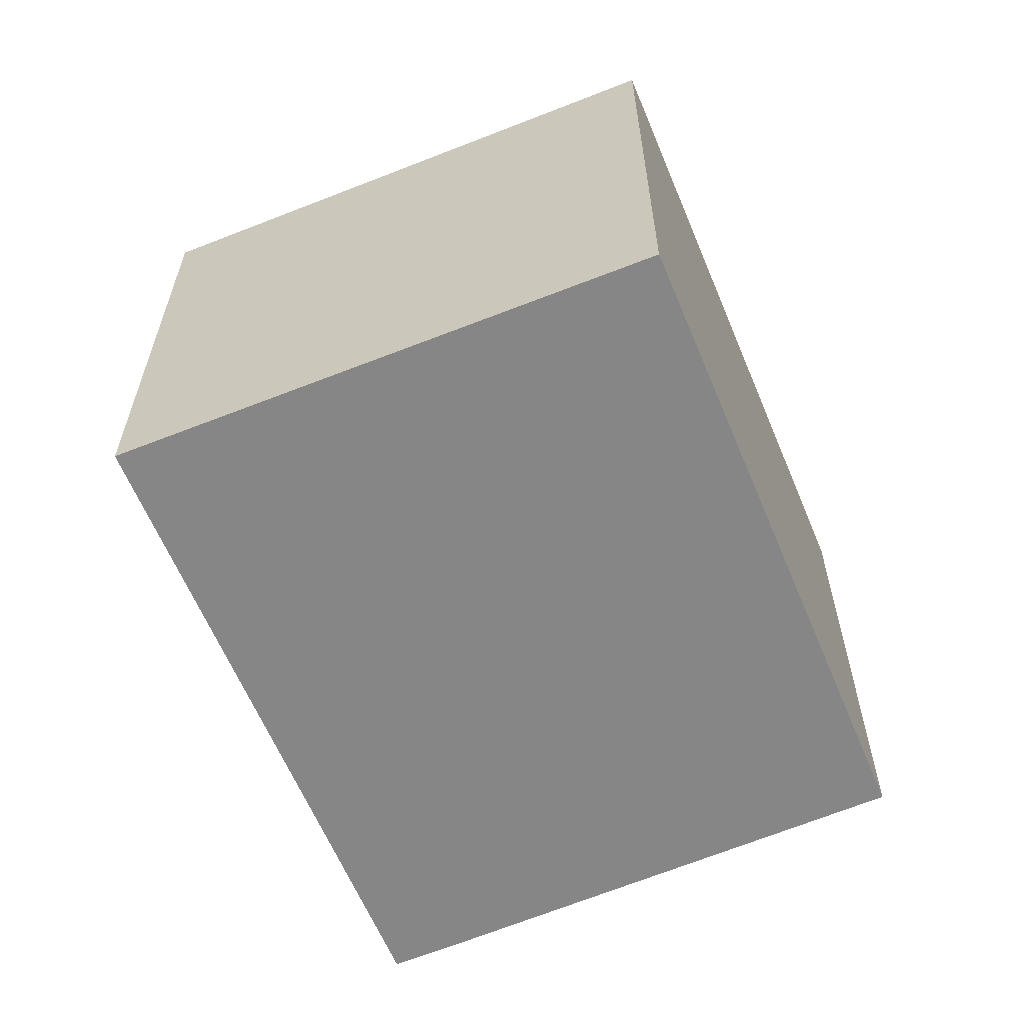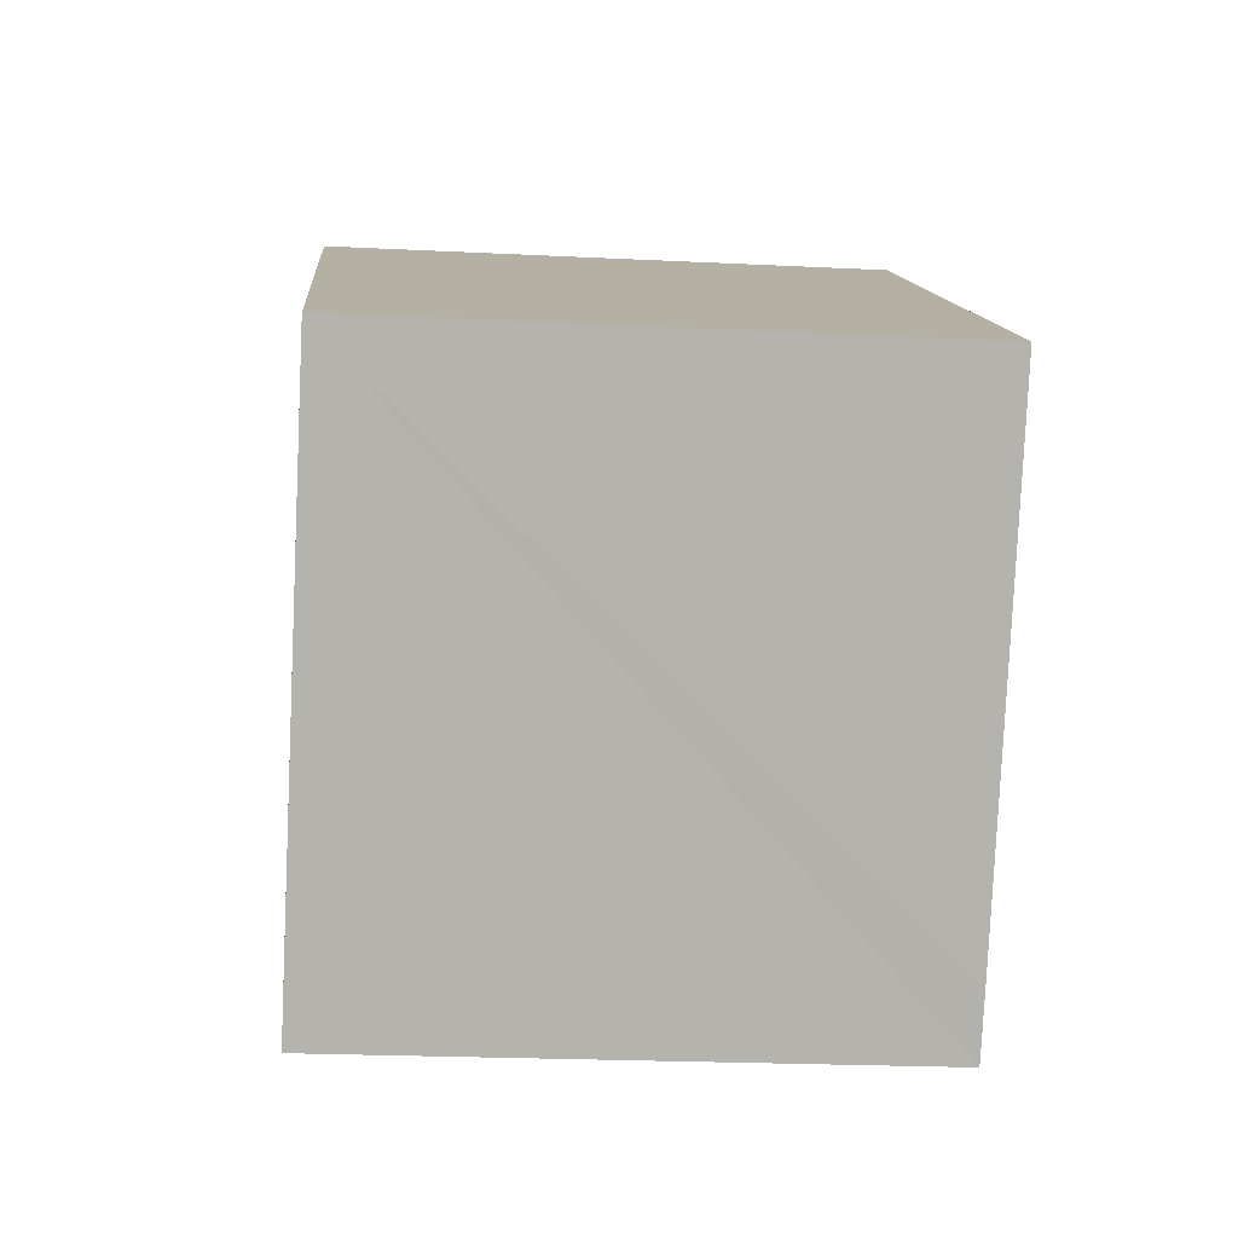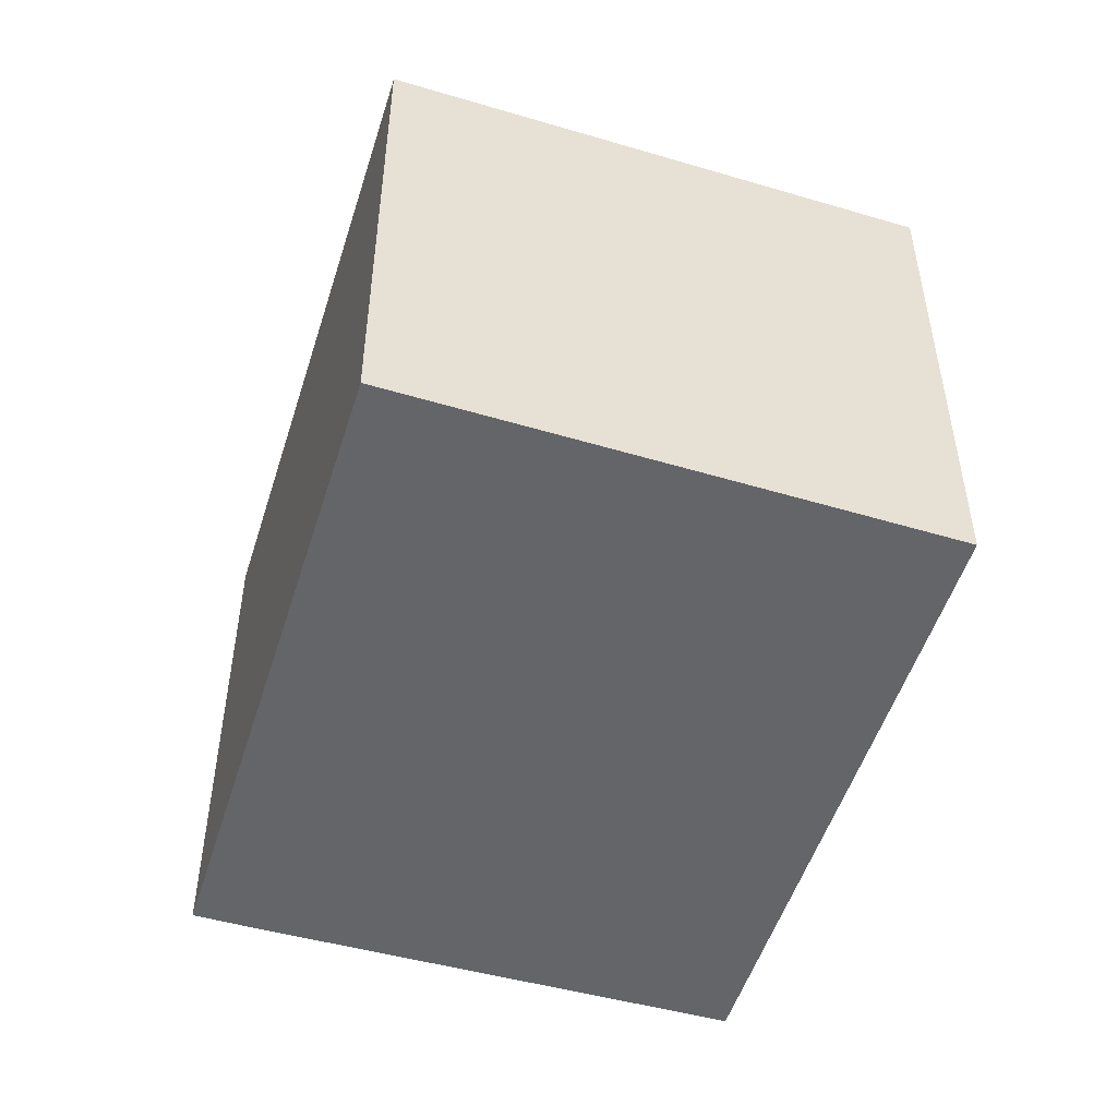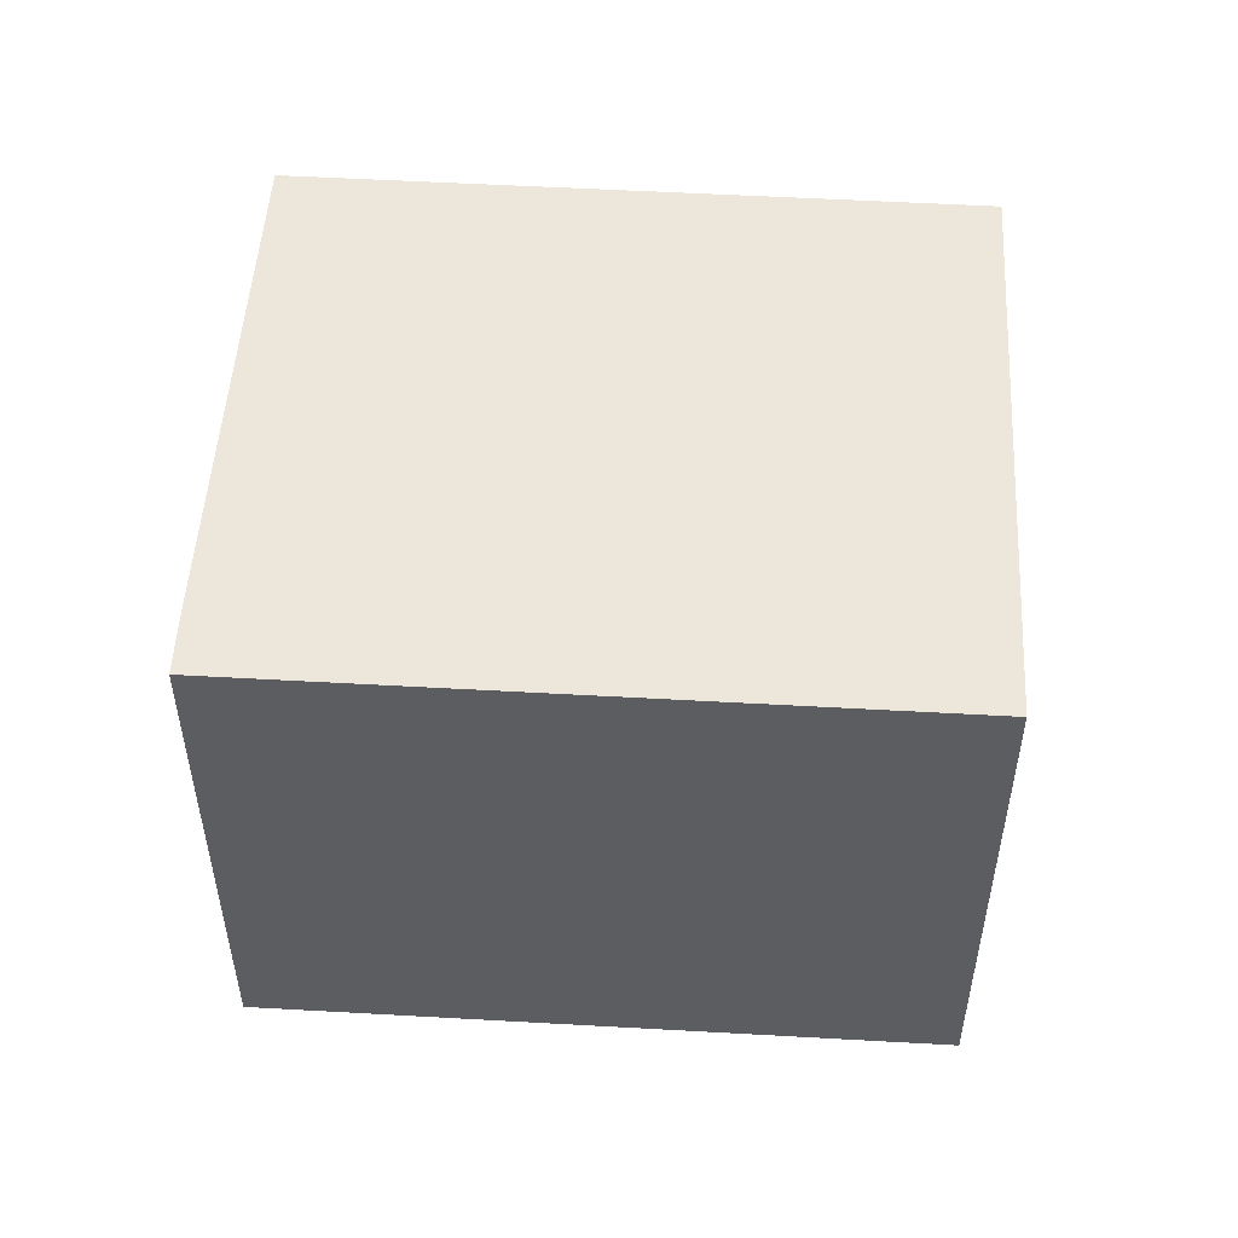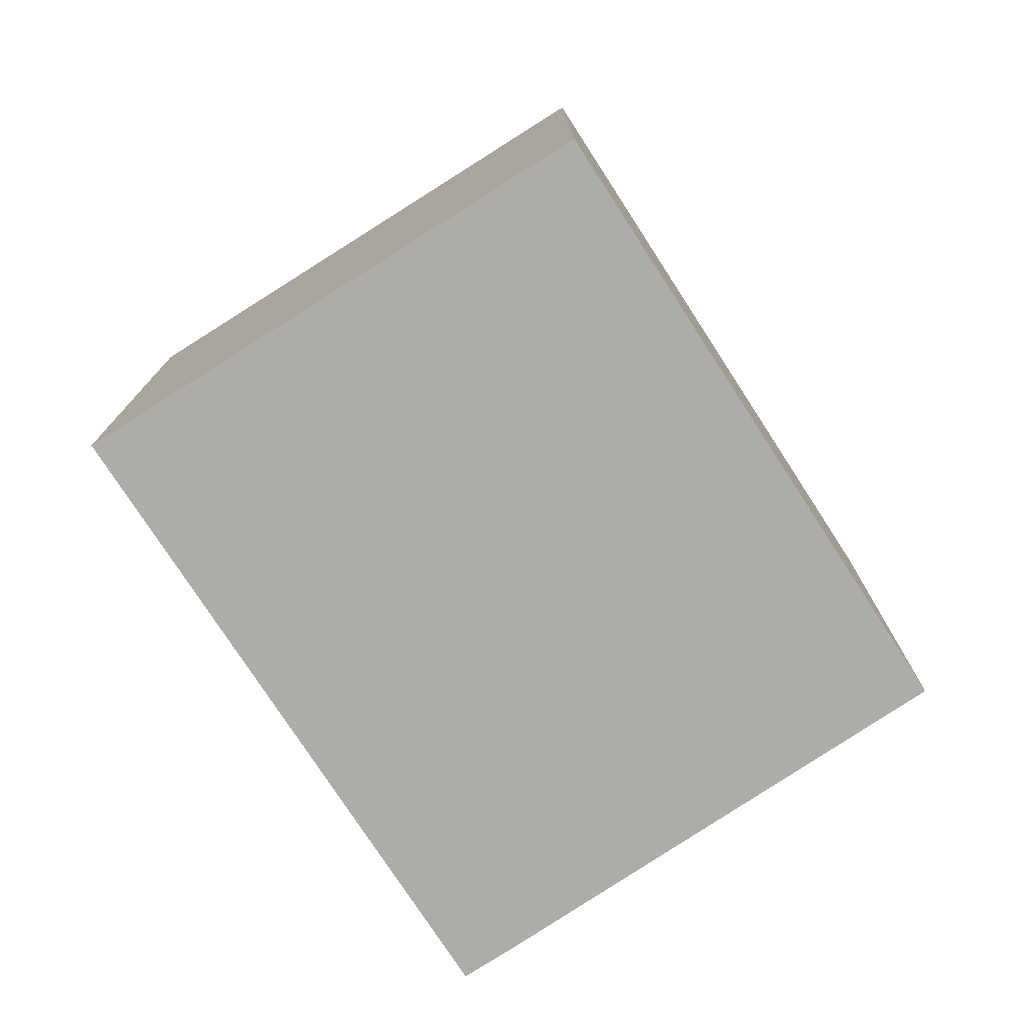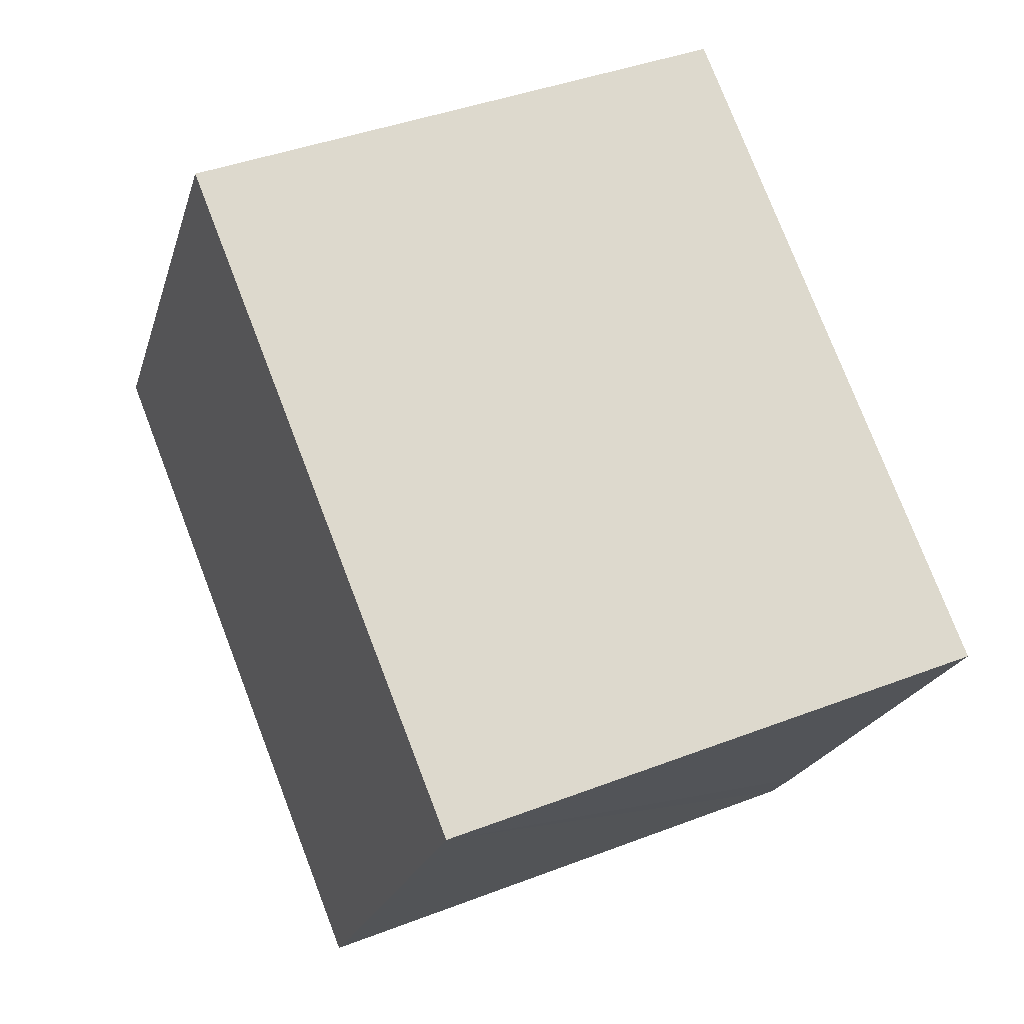
<metadata>
{"format":"obj","ext":"obj","renderer":"f3d","projection":"perspective","resolution":1024,"background":"white","views":[{"elev":-62.1,"azim":-34.2,"up":"+Y"},{"elev":-22.0,"azim":85.0,"up":"+Z"},{"elev":-51.4,"azim":-74.0,"up":"+Y"},{"elev":53.1,"azim":-143.3,"up":"+Y"},{"elev":-76.8,"azim":-23.8,"up":"+Y"},{"elev":40.3,"azim":64.6,"up":"+Z"}]}
</metadata>
<code>
v  0 1.281 7.844e-17
v  1.427 1.281 -0.756
v  1.345 1.281 -0.881
v  2.064 1.281 0.249
v  0.748 1.281 1.111
v  2.064 -1.525e-17 0.249
v  1.345 5.395e-17 -0.881
v  1.427 4.629e-17 -0.756
v  0 0 0
v  0.748 -6.803e-17 1.111
g defaultobject
f 1 2 3
f 2 1 4
f 4 1 5
f 6 2 4
f 2 6 3
f 3 6 7
f 7 6 8
f 7 1 3
f 1 7 9
f 9 5 1
f 5 9 10
f 10 4 5
f 4 10 6
f 8 9 7
f 9 8 6
f 9 6 10

</code>
